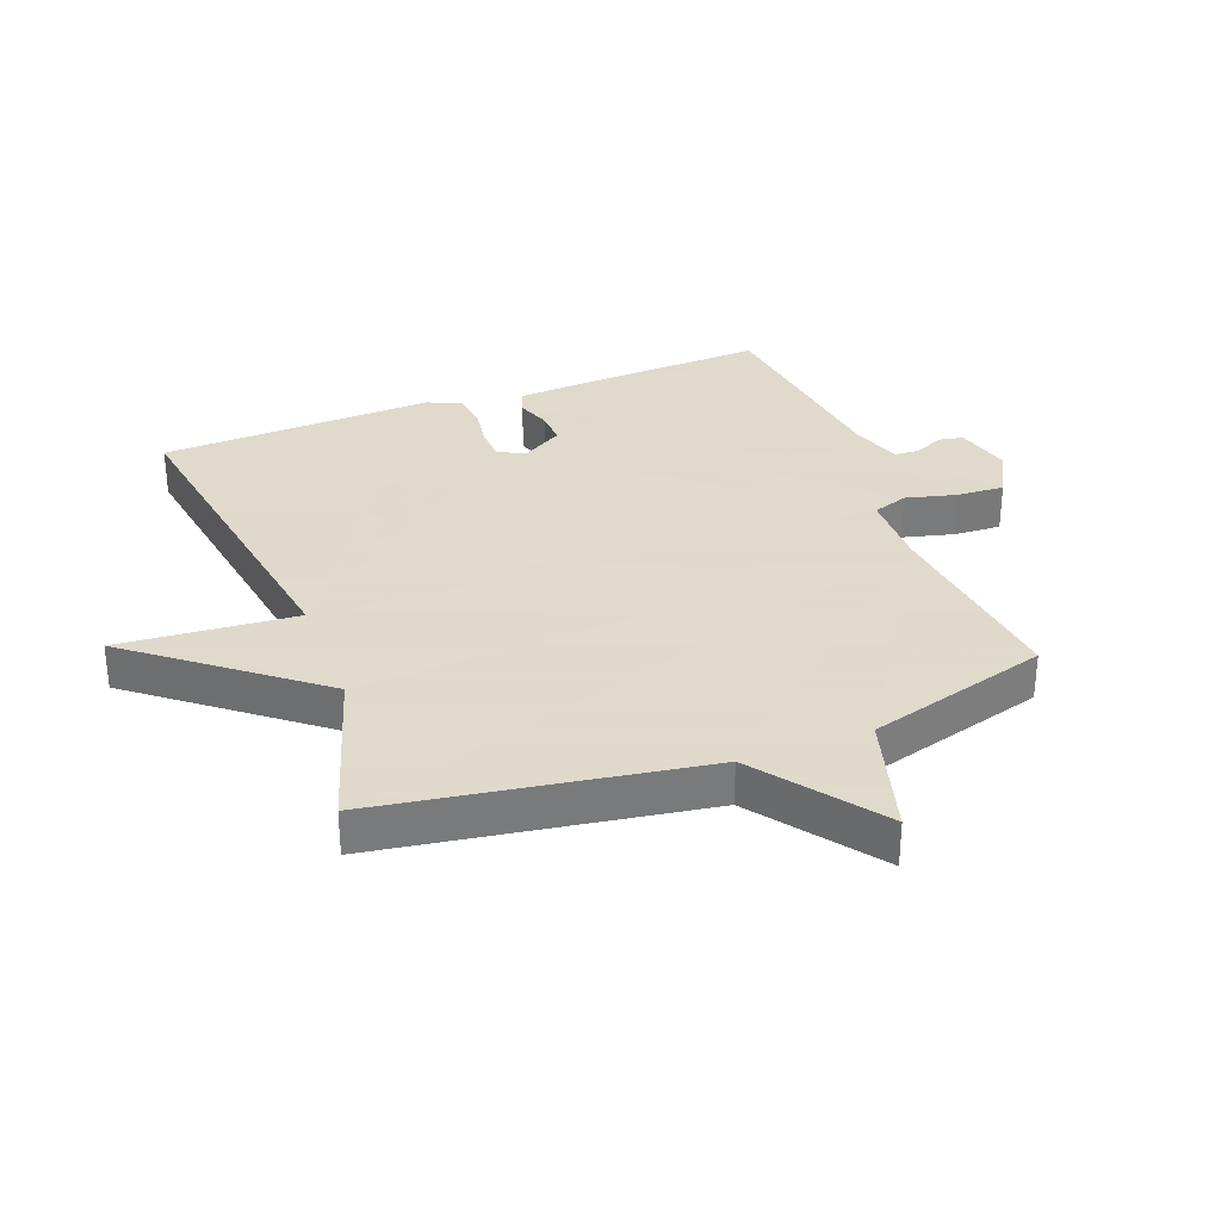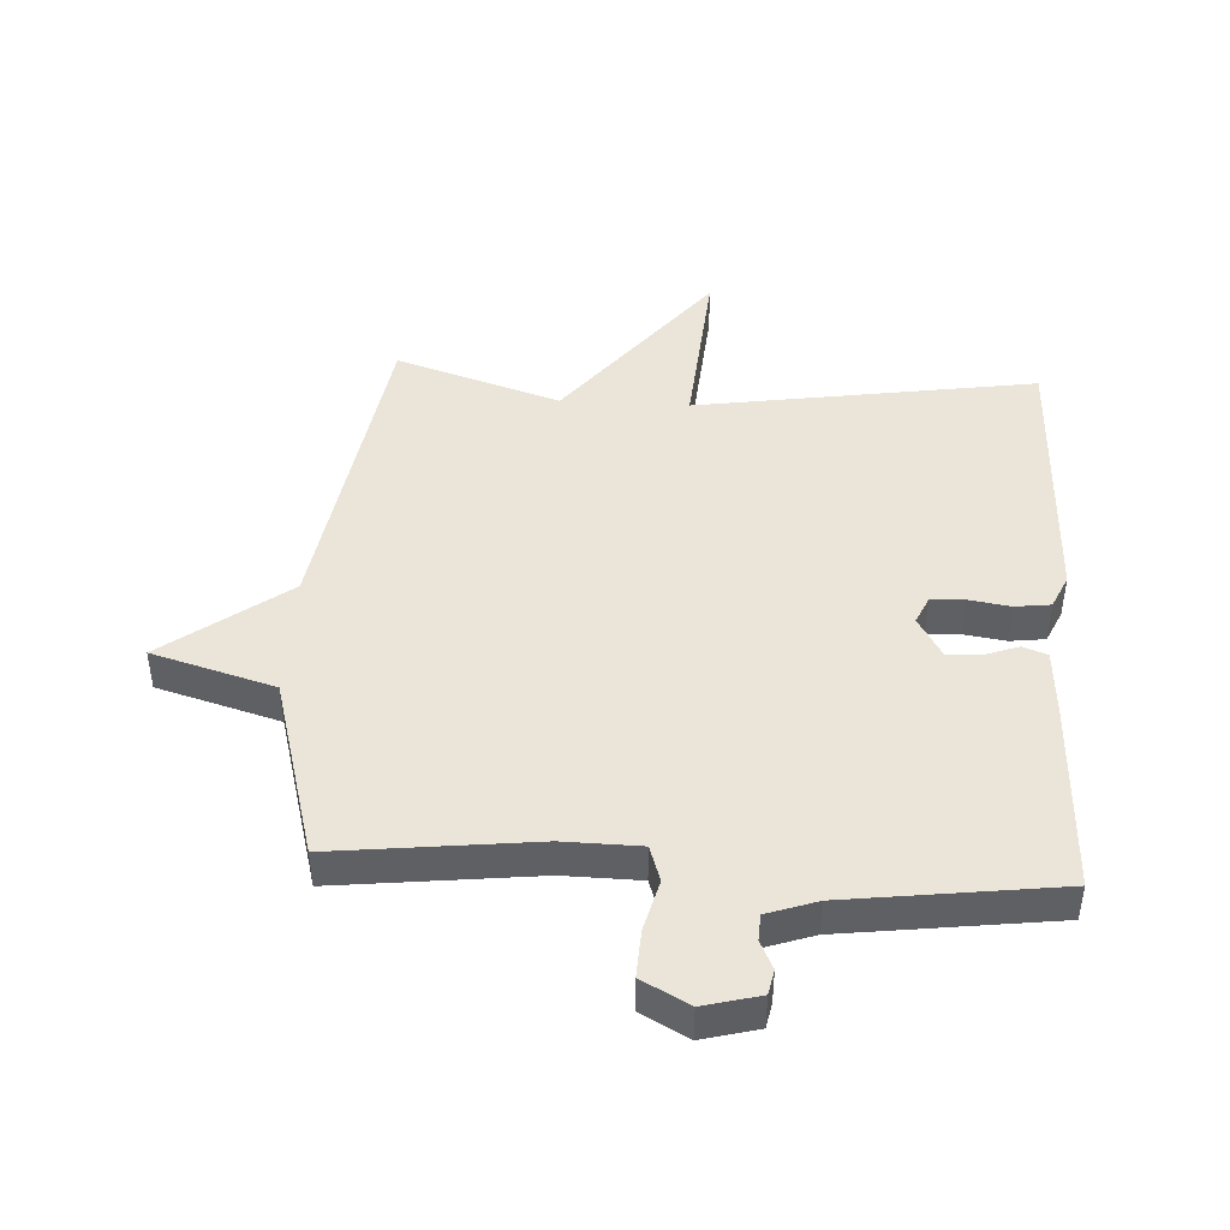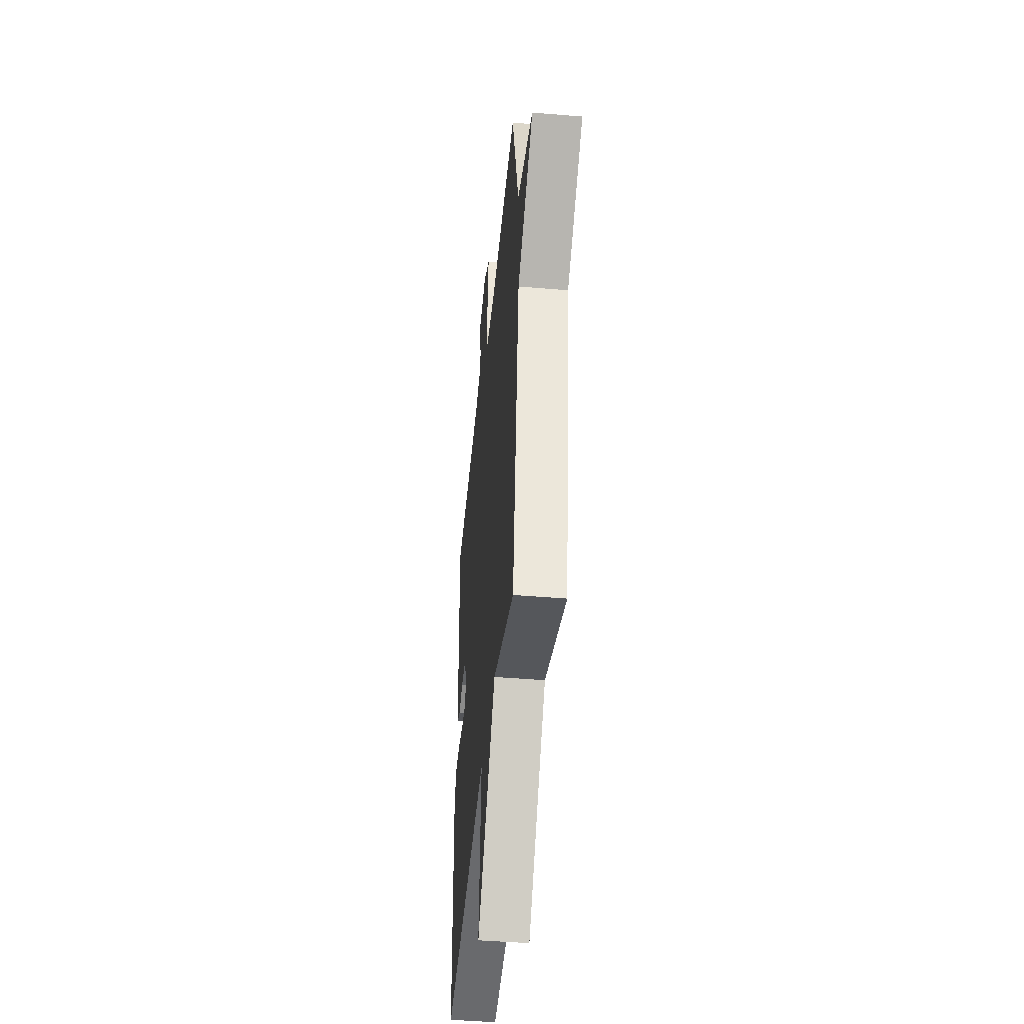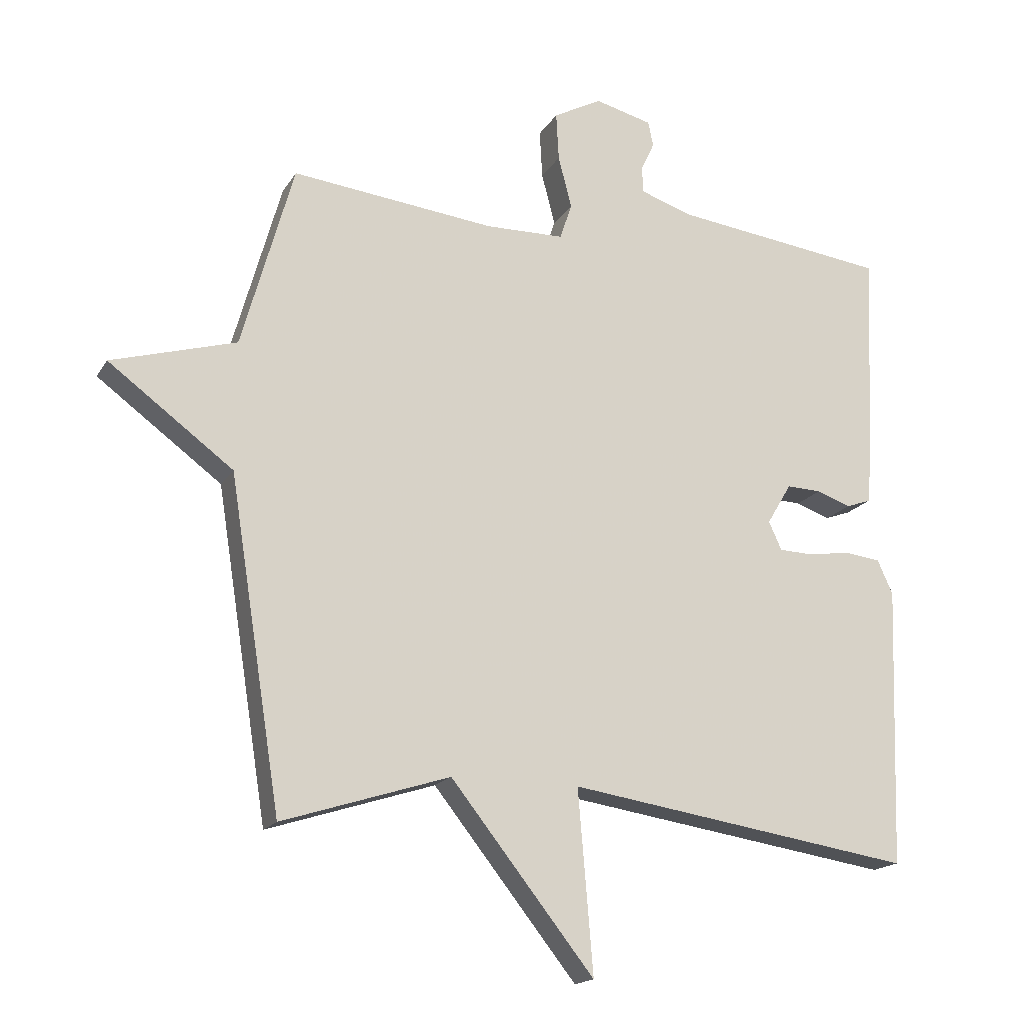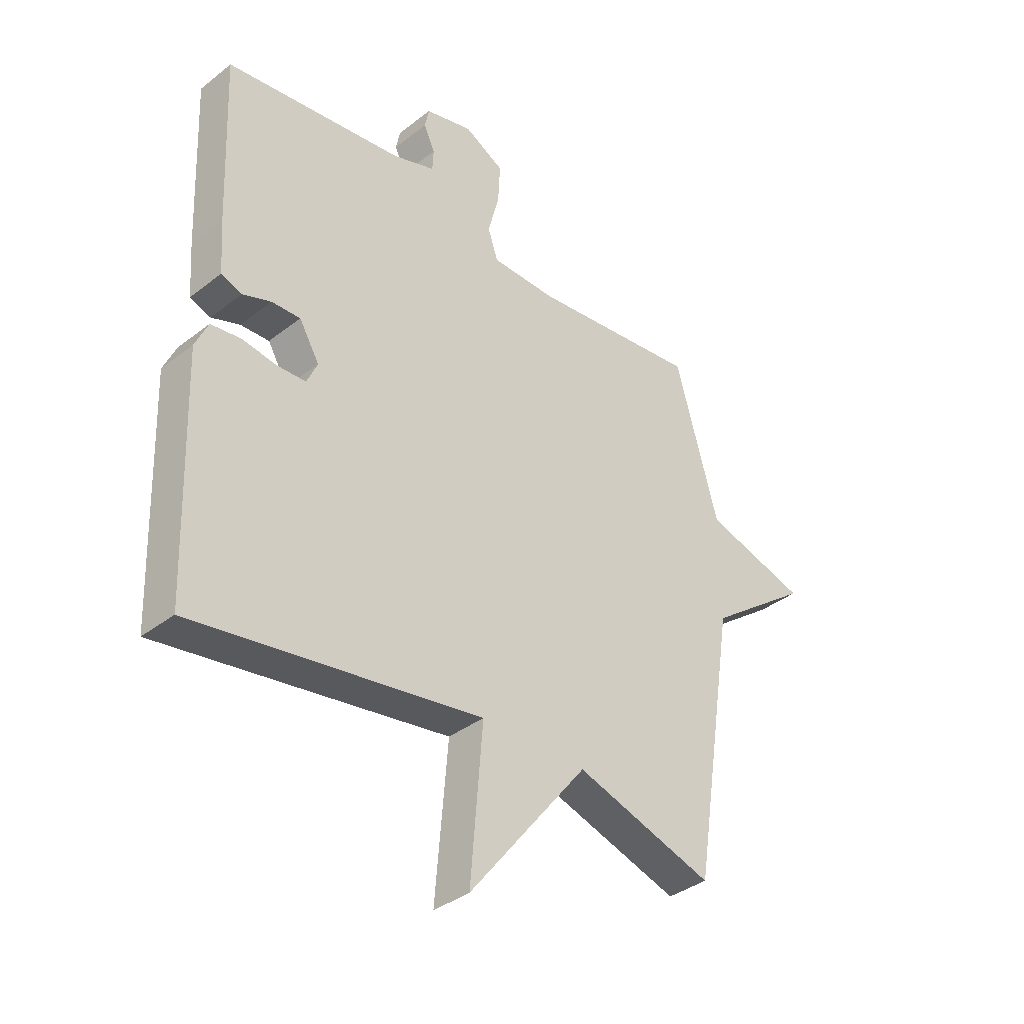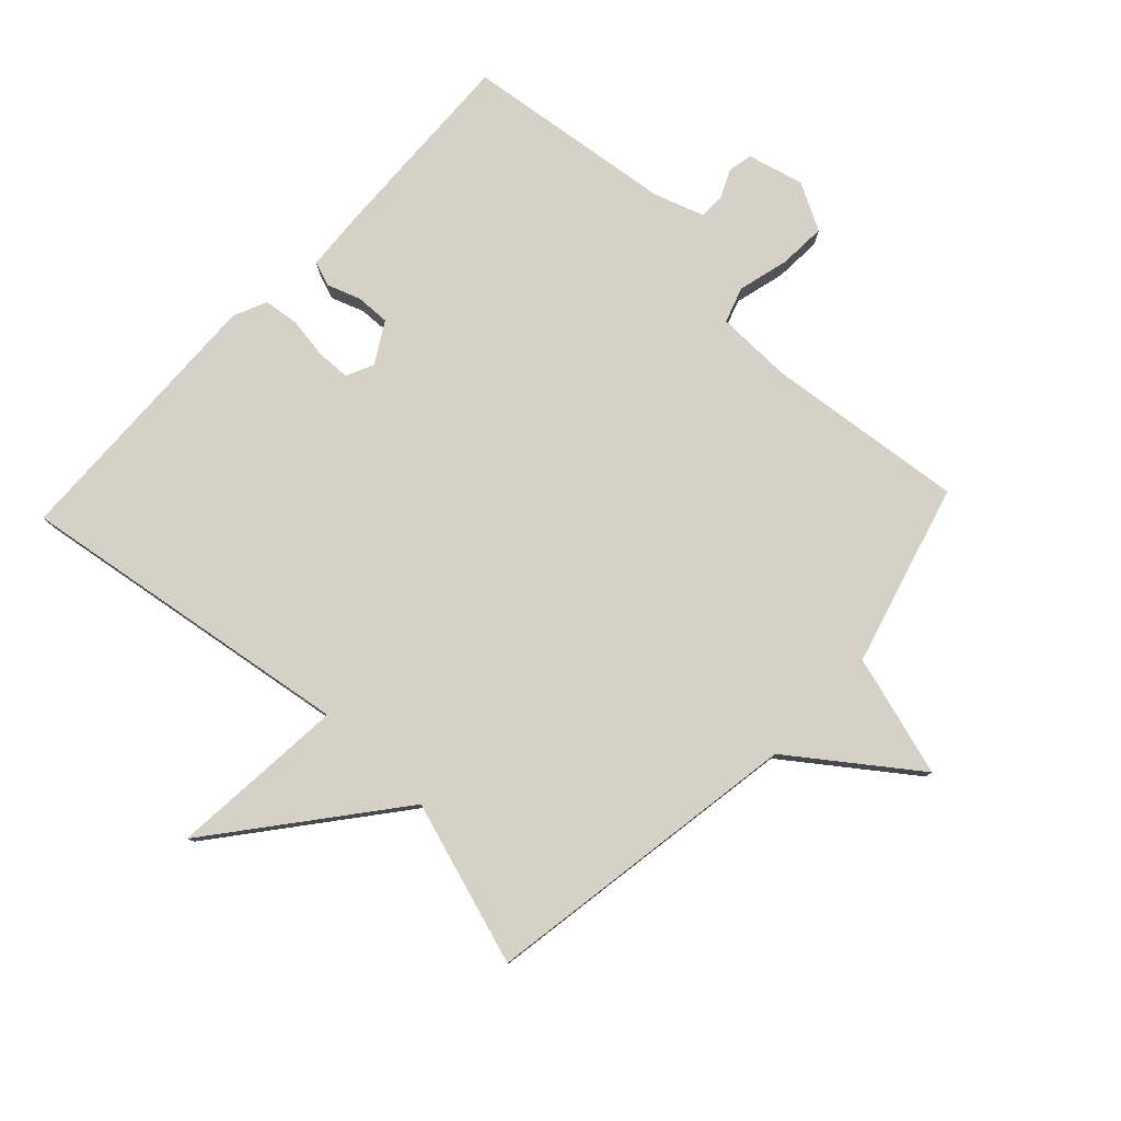
<metadata>
{"format":"obj","ext":"obj","renderer":"f3d","projection":"perspective","resolution":1024,"background":"white","views":[{"elev":32.4,"azim":-110.9,"up":"+Y"},{"elev":45.0,"azim":3.2,"up":"+Y"},{"elev":-44.2,"azim":-95.6,"up":"+Z"},{"elev":-17.3,"azim":-21.7,"up":"+Z"},{"elev":-36.7,"azim":135.3,"up":"+Z"},{"elev":79.5,"azim":-136.7,"up":"+Y"}]}
</metadata>
<code>
v -0.5 0.07 0.5
v -0.183 0.07 0.464
v -0.061 0.07 0.466
v -0.042 0.07 0.522
v -0.063 0.07 0.603
v -0.067 0.07 0.678
v 0.008 0.07 0.718
v 0.097 0.07 0.695
v 0.105 0.07 0.656
v 0.084 0.07 0.611
v 0.086 0.07 0.57
v 0.165 0.07 0.543
v 0.5 0.07 0.5
v 0.487 0.07 0.189
v 0.48 0.07 0.089
v 0.441 0.07 0.075
v 0.388 0.07 0.094
v 0.334 0.07 0.096
v 0.296 0.07 0.032
v 0.316 0.07 -0.012
v 0.369 0.07 -0.014
v 0.435 0.07 -0.004
v 0.491 0.07 -0.011
v 0.515 0.07 -0.064
v 0.5 0.07 -0.5
v -0.039 0.07 -0.417
v -0.016 0.07 -0.699
v -0.239 0.07 -0.417
v -0.5 0.07 -0.5
v -0.581 0.07 0.011
v -0.775 0.07 0.155
v -0.581 0.07 0.211
v -0.5 0 0.5
v -0.183 0 0.464
v -0.061 0 0.466
v -0.042 0 0.522
v -0.063 0 0.603
v -0.067 0 0.678
v 0.008 0 0.718
v 0.097 0 0.695
v 0.105 0 0.656
v 0.084 0 0.611
v 0.086 0 0.57
v 0.165 0 0.543
v 0.5 0 0.5
v 0.487 0 0.189
v 0.48 0 0.089
v 0.441 0 0.075
v 0.388 0 0.094
v 0.334 0 0.096
v 0.296 0 0.032
v 0.316 0 -0.012
v 0.369 0 -0.014
v 0.435 0 -0.004
v 0.491 0 -0.011
v 0.515 0 -0.064
v 0.5 0 -0.5
v -0.039 0 -0.417
v -0.016 0 -0.699
v -0.239 0 -0.417
v -0.5 0 -0.5
v -0.581 0 0.011
v -0.775 0 0.155
v -0.581 0 0.211
f 30 31 32
f 32 1 2
f 30 32 2
f 29 30 2
f 28 29 2
f 26 27 28 2
f 24 25 26
f 23 24 26
f 22 23 26
f 21 22 26
f 20 21 26
f 26 2 3
f 20 26 3
f 19 20 3
f 18 19 3 4
f 4 5 6
f 18 4 6
f 17 18 6
f 15 16 17
f 14 15 17
f 13 14 17
f 12 13 17
f 11 12 17
f 11 17 6
f 10 11 6 7
f 7 8 9 10
f 64 63 62
f 34 33 64
f 34 64 62
f 34 62 61
f 34 61 60
f 34 60 59 58
f 58 57 56
f 58 56 55
f 58 55 54
f 58 54 53
f 58 53 52
f 35 34 58
f 35 58 52
f 35 52 51
f 36 35 51 50
f 38 37 36
f 38 36 50
f 38 50 49
f 49 48 47
f 49 47 46
f 49 46 45
f 49 45 44
f 49 44 43
f 38 49 43
f 39 38 43 42
f 42 41 40 39
f 1 33 34 2
f 2 34 35 3
f 3 35 36 4
f 4 36 37 5
f 5 37 38 6
f 6 38 39 7
f 7 39 40 8
f 8 40 41 9
f 9 41 42 10
f 10 42 43 11
f 11 43 44 12
f 12 44 45 13
f 13 45 46 14
f 14 46 47 15
f 15 47 48 16
f 16 48 49 17
f 17 49 50 18
f 18 50 51 19
f 19 51 52 20
f 20 52 53 21
f 21 53 54 22
f 22 54 55 23
f 23 55 56 24
f 24 56 57 25
f 25 57 58 26
f 26 58 59 27
f 27 59 60 28
f 28 60 61 29
f 29 61 62 30
f 30 62 63 31
f 31 63 64 32
f 32 64 33 1

</code>
